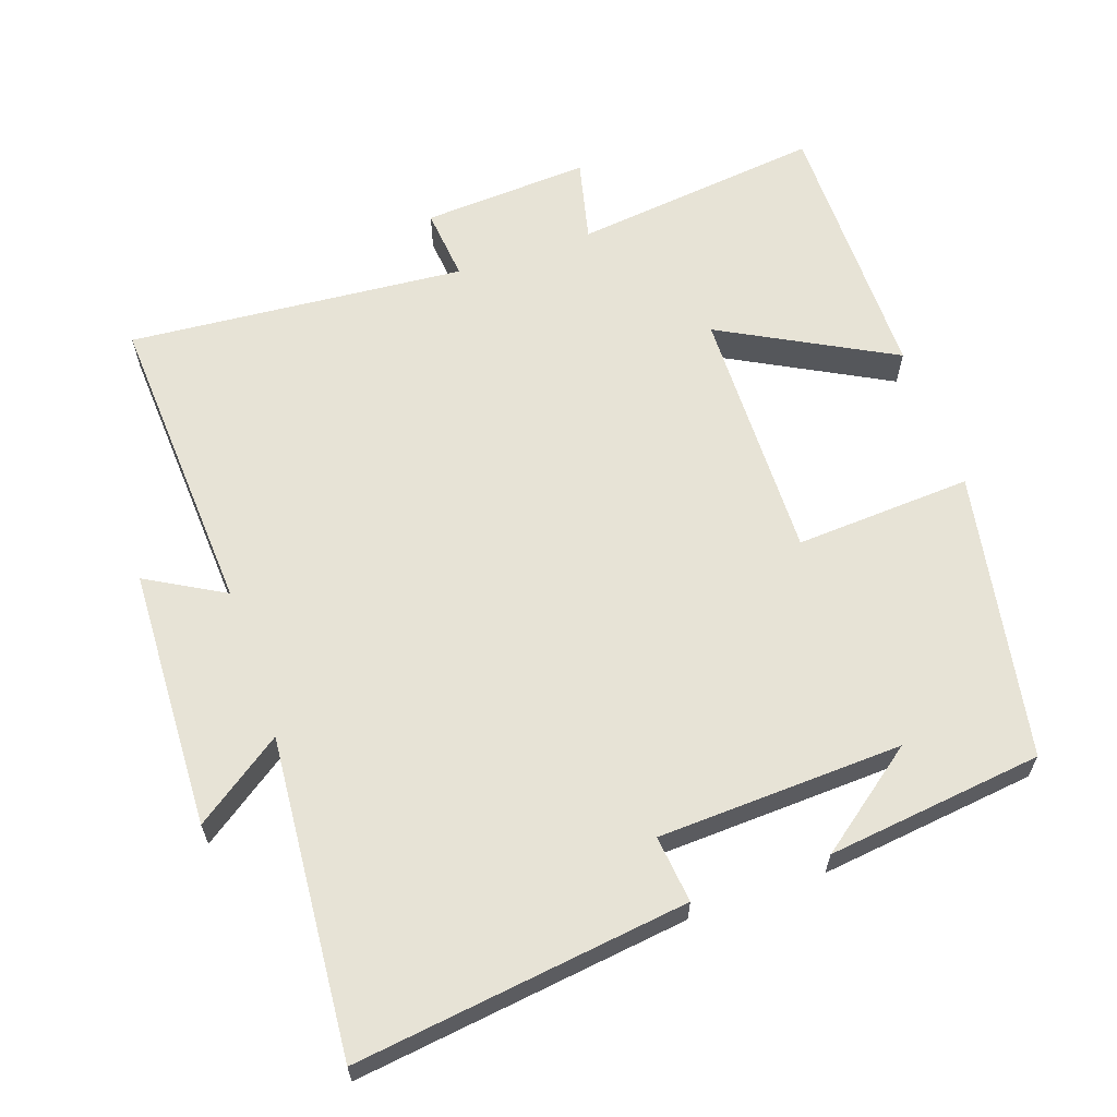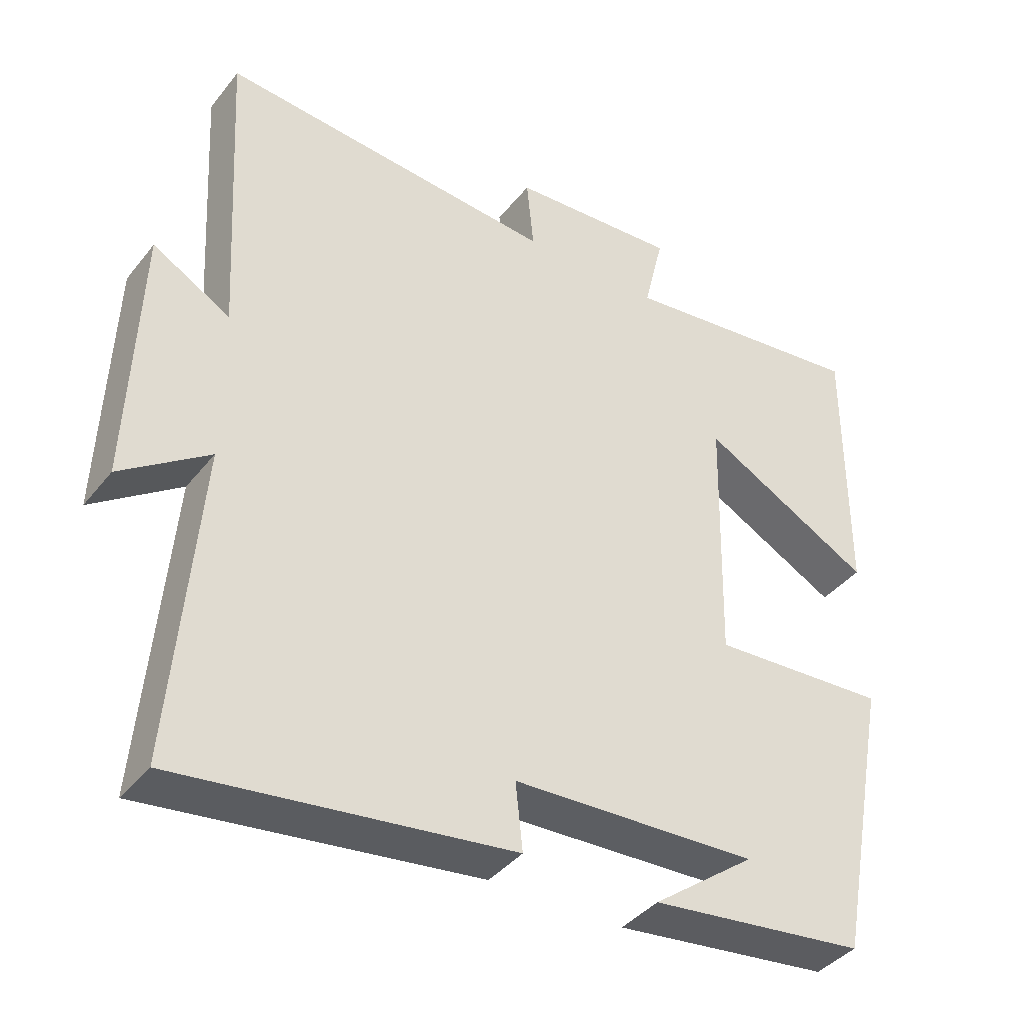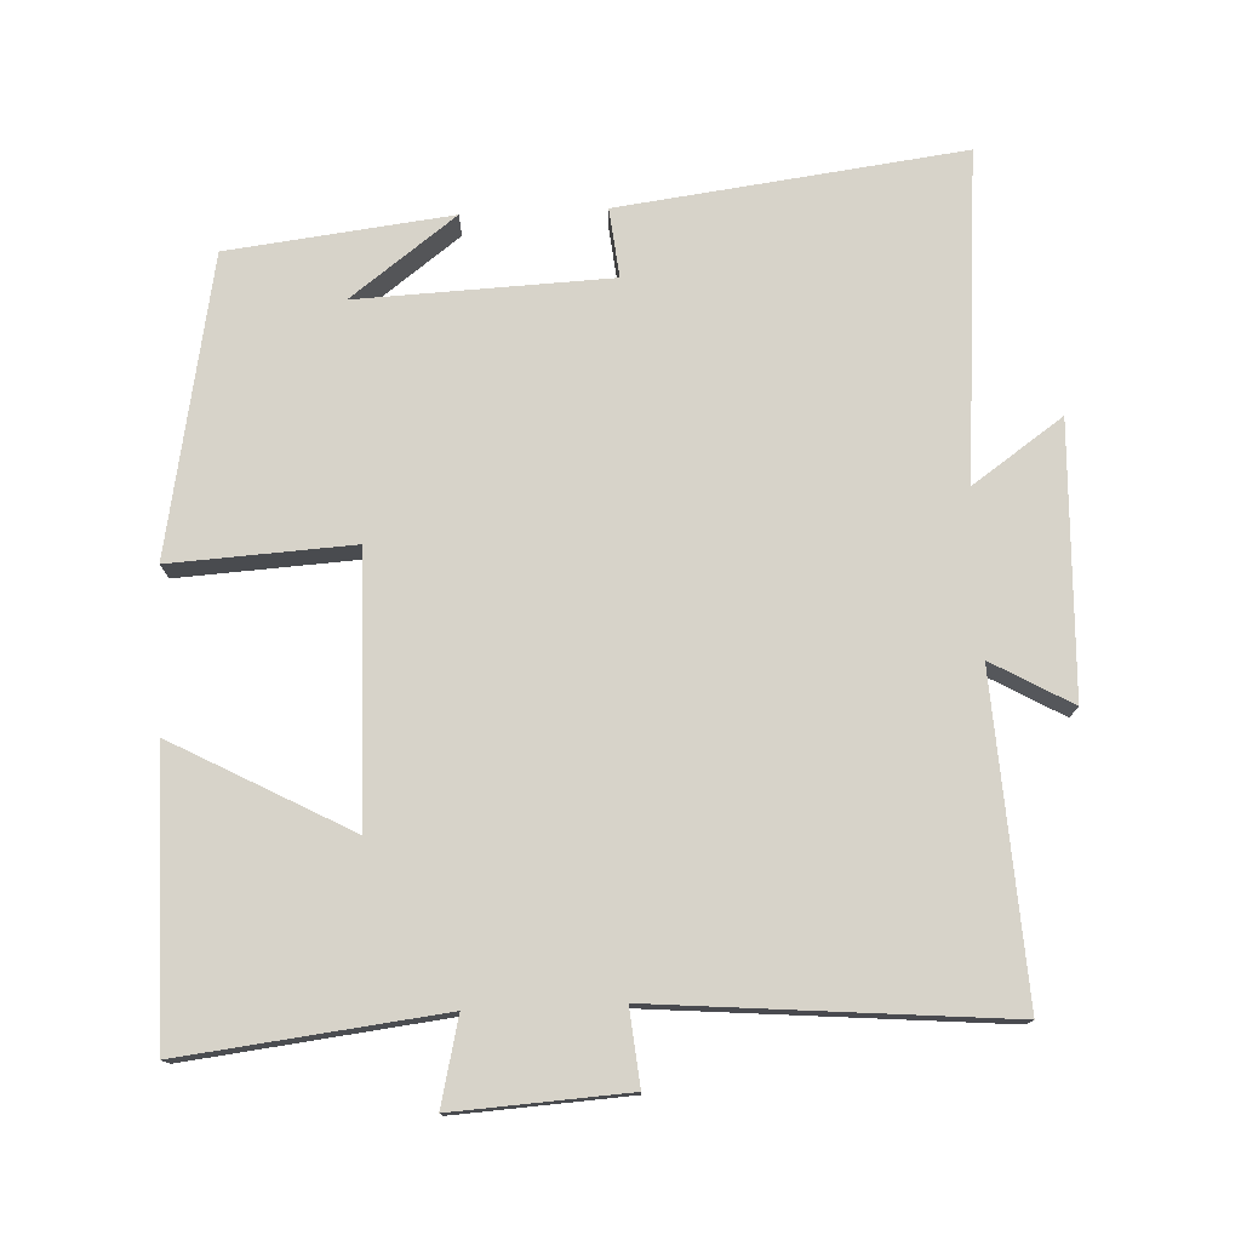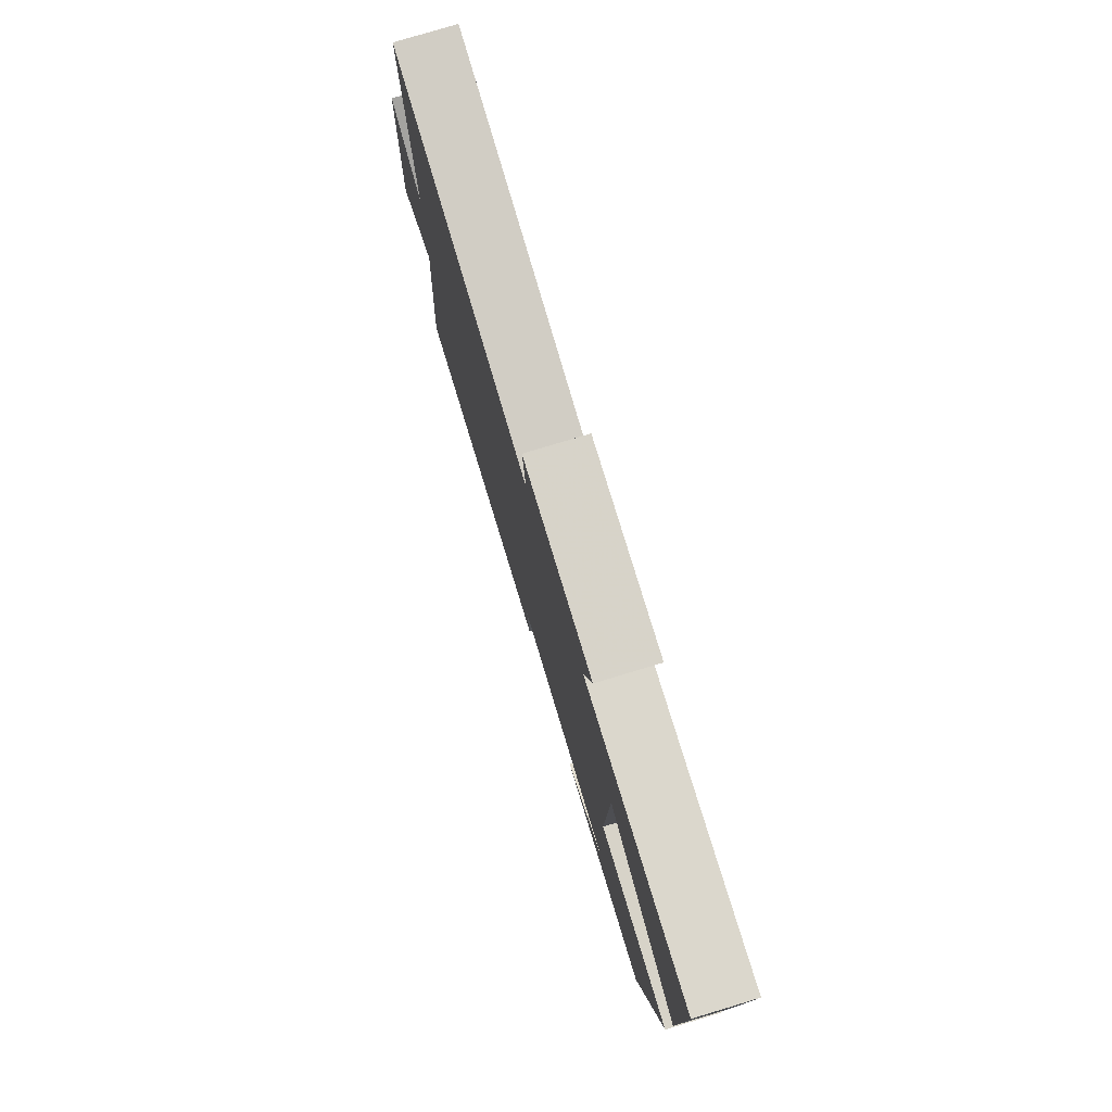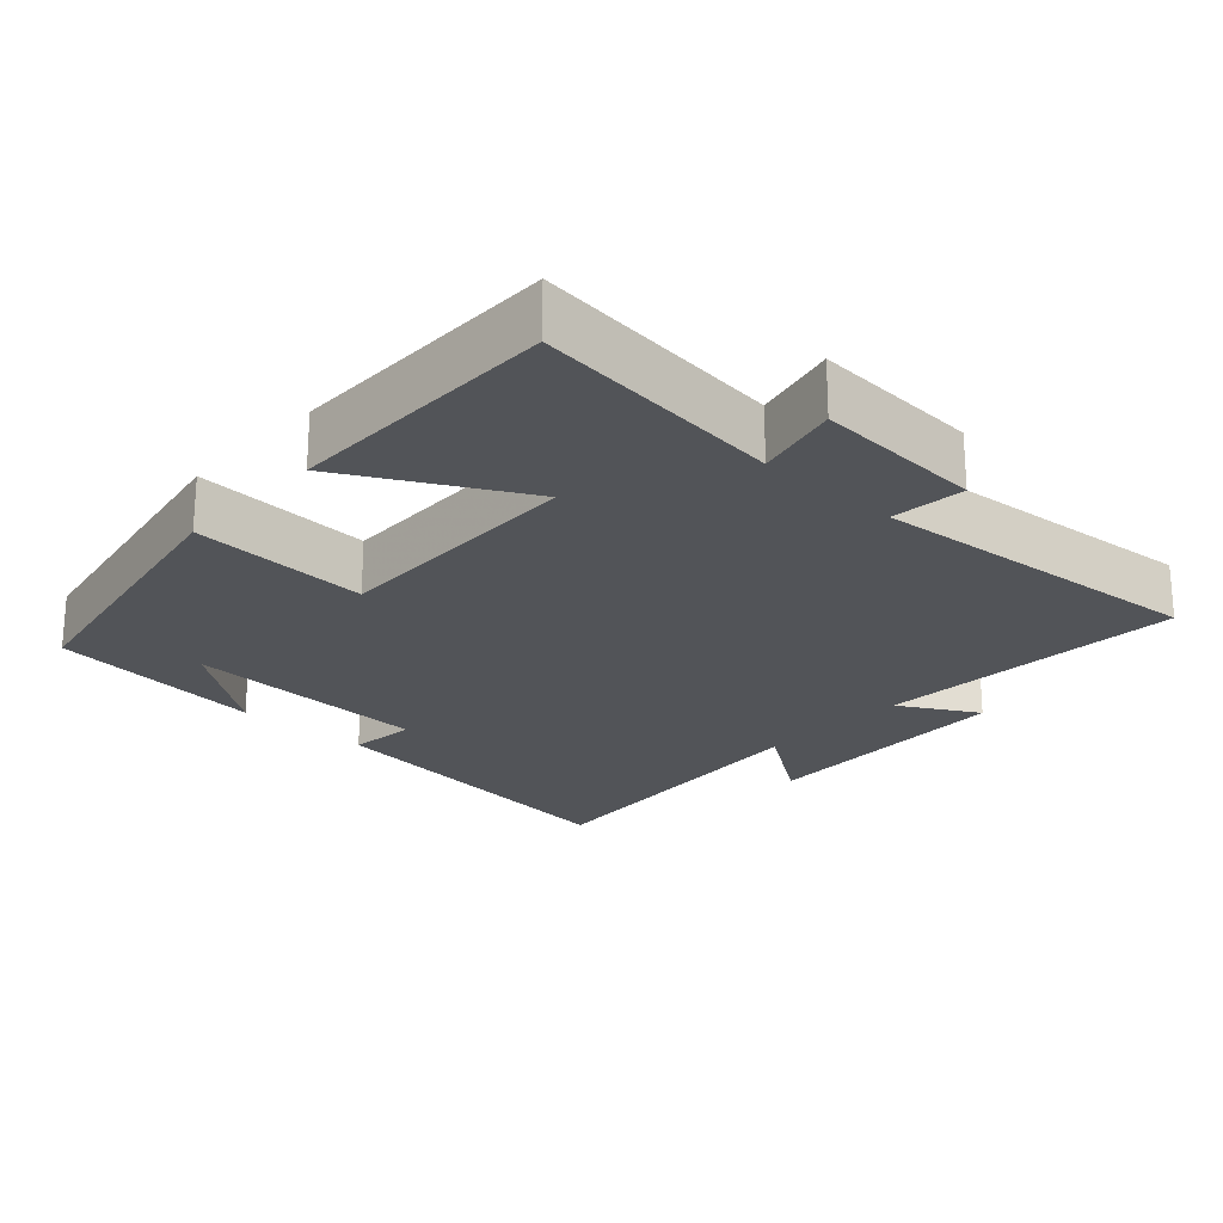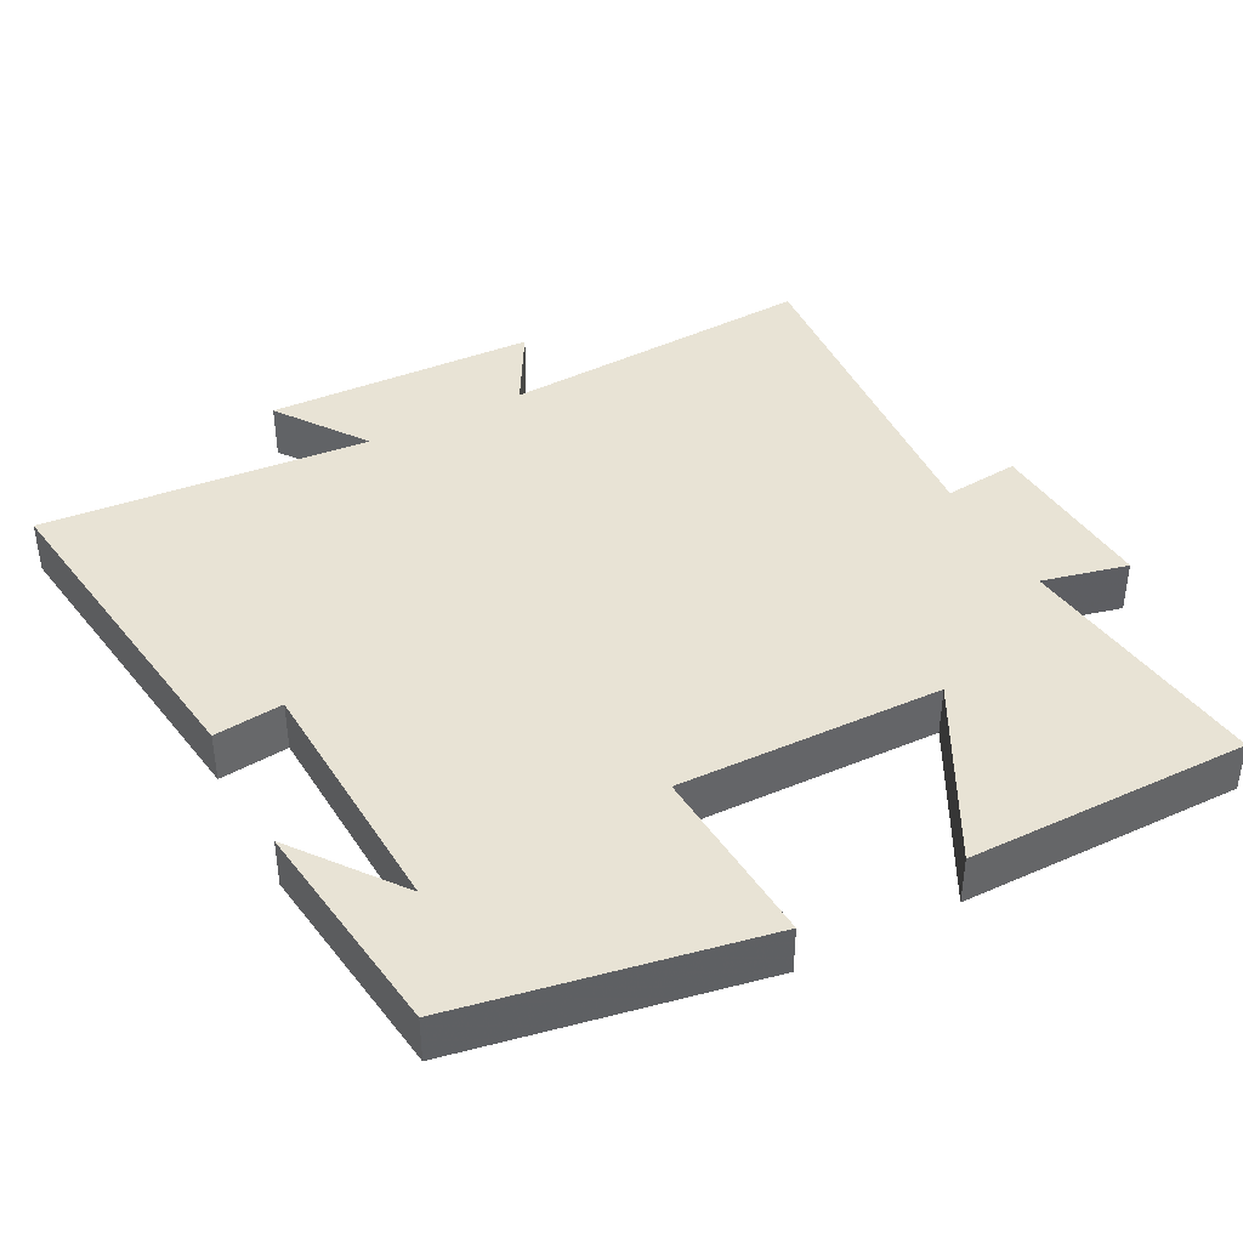
<metadata>
{"format":"obj","ext":"obj","renderer":"f3d","projection":"perspective","resolution":1024,"background":"white","views":[{"elev":62.7,"azim":160.8,"up":"+Y"},{"elev":-39.6,"azim":145.7,"up":"+Z"},{"elev":76.4,"azim":-2.6,"up":"+Y"},{"elev":78.9,"azim":-106.7,"up":"+Z"},{"elev":-22.8,"azim":-42.6,"up":"+Y"},{"elev":41.0,"azim":-118.0,"up":"+Y"}]}
</metadata>
<code>
v 0.537 0.07 -0.559
v 0.07 0.07 -0.5
v 0.08 0.07 -0.406
v -0.264 0.07 -0.392
v -0.12 0.07 -0.5
v -0.424 0.07 -0.464
v -0.5 0.07 -0.059
v -0.251 0.07 -0.073
v -0.259 0.07 0.287
v -0.5 0.07 0.157
v -0.501 0.07 0.541
v -0.149 0.07 0.5
v -0.177 0.07 0.617
v 0.059 0.07 0.603
v 0.049 0.07 0.5
v 0.524 0.07 0.541
v 0.5 0.07 0.107
v 0.609 0.07 0.169
v 0.623 0.07 -0.199
v 0.5 0.07 -0.113
v 0.537 0 -0.559
v 0.07 0 -0.5
v 0.08 0 -0.406
v -0.264 0 -0.392
v -0.12 0 -0.5
v -0.424 0 -0.464
v -0.5 0 -0.059
v -0.251 0 -0.073
v -0.259 0 0.287
v -0.5 0 0.157
v -0.501 0 0.541
v -0.149 0 0.5
v -0.177 0 0.617
v 0.059 0 0.603
v 0.049 0 0.5
v 0.524 0 0.541
v 0.5 0 0.107
v 0.609 0 0.169
v 0.623 0 -0.199
v 0.5 0 -0.113
f 17 18 19 20
f 15 16 17
f 15 17 20
f 12 13 14 15
f 12 15 20 1
f 9 10 11 12
f 8 9 12 1
f 4 5 6
f 4 6 7 8
f 1 2 3
f 8 1 3
f 3 4 8
f 40 39 38 37
f 37 36 35
f 40 37 35
f 35 34 33 32
f 21 40 35 32
f 32 31 30 29
f 21 32 29 28
f 26 25 24
f 28 27 26 24
f 23 22 21
f 23 21 28
f 28 24 23
f 1 21 22 2
f 2 22 23 3
f 3 23 24 4
f 4 24 25 5
f 5 25 26 6
f 6 26 27 7
f 7 27 28 8
f 8 28 29 9
f 9 29 30 10
f 10 30 31 11
f 11 31 32 12
f 12 32 33 13
f 13 33 34 14
f 14 34 35 15
f 15 35 36 16
f 16 36 37 17
f 17 37 38 18
f 18 38 39 19
f 19 39 40 20
f 20 40 21 1

</code>
